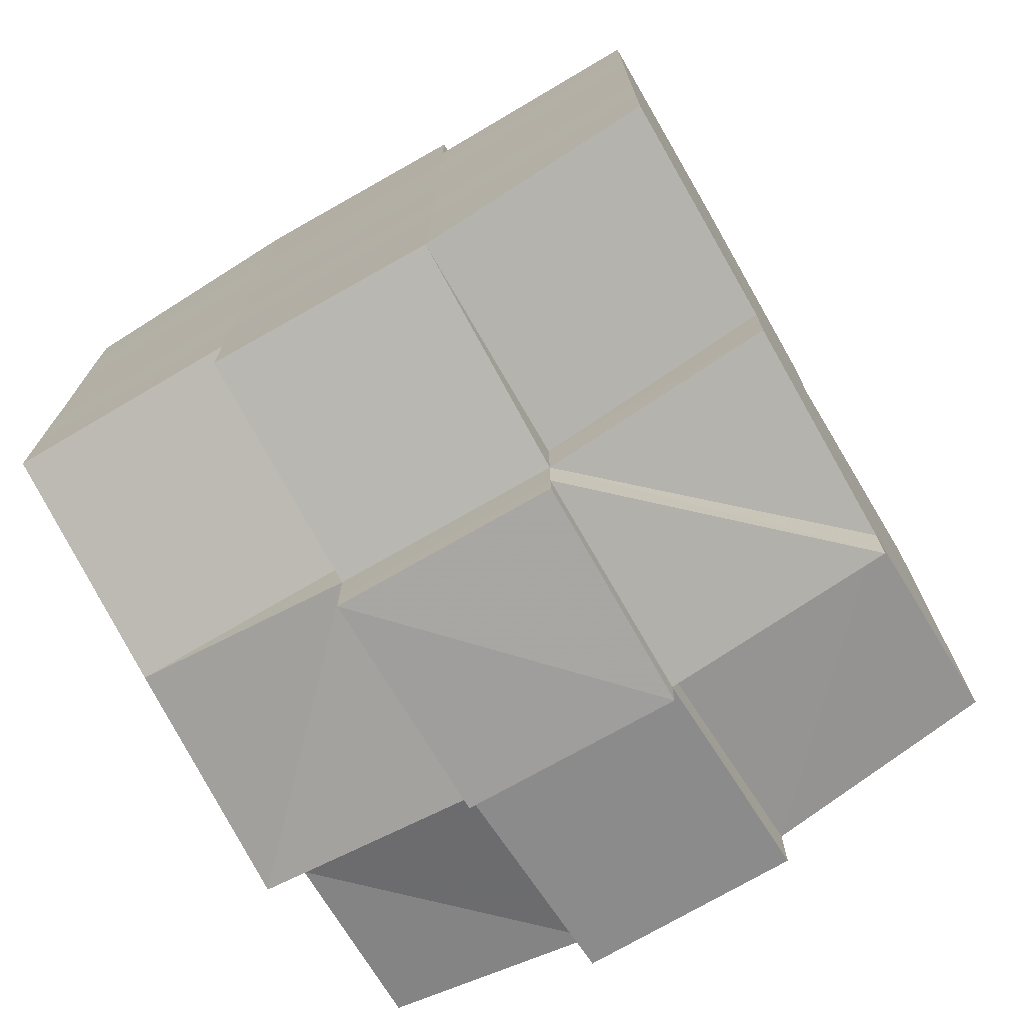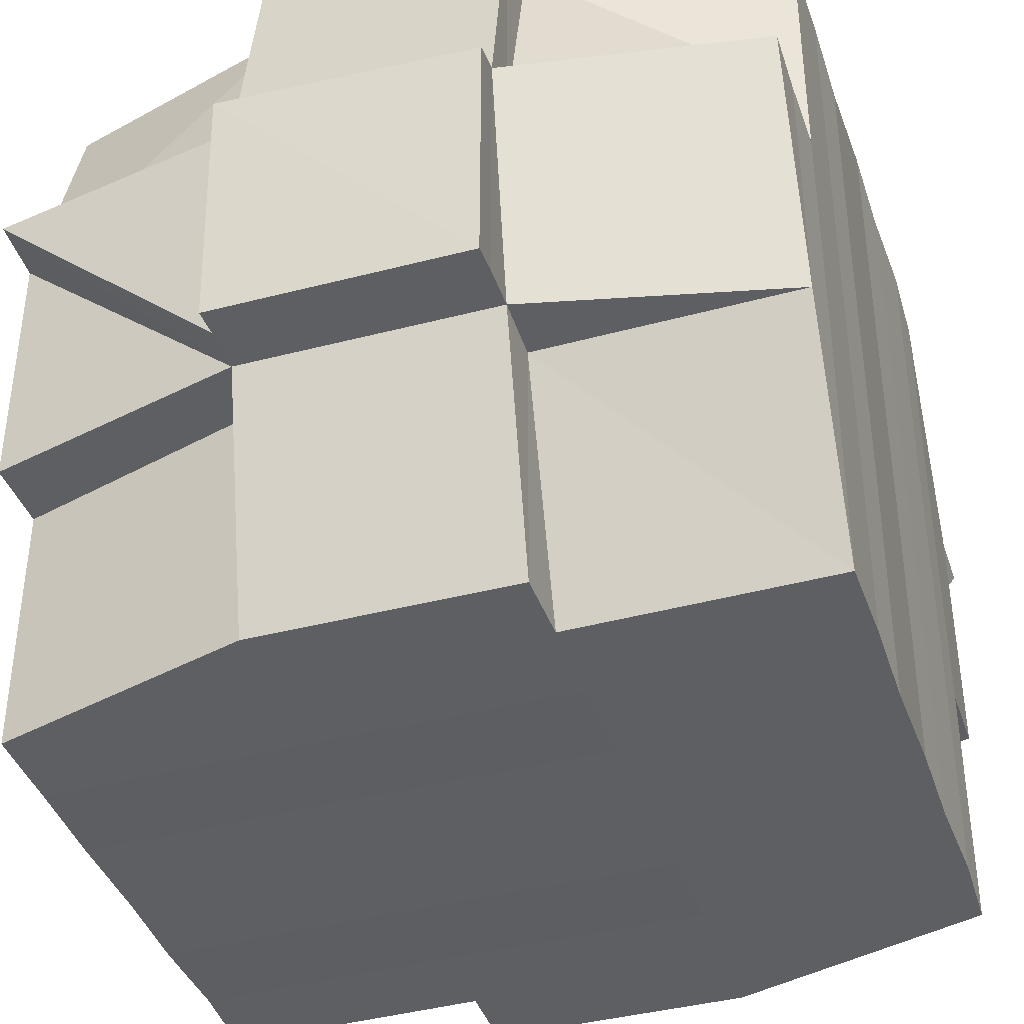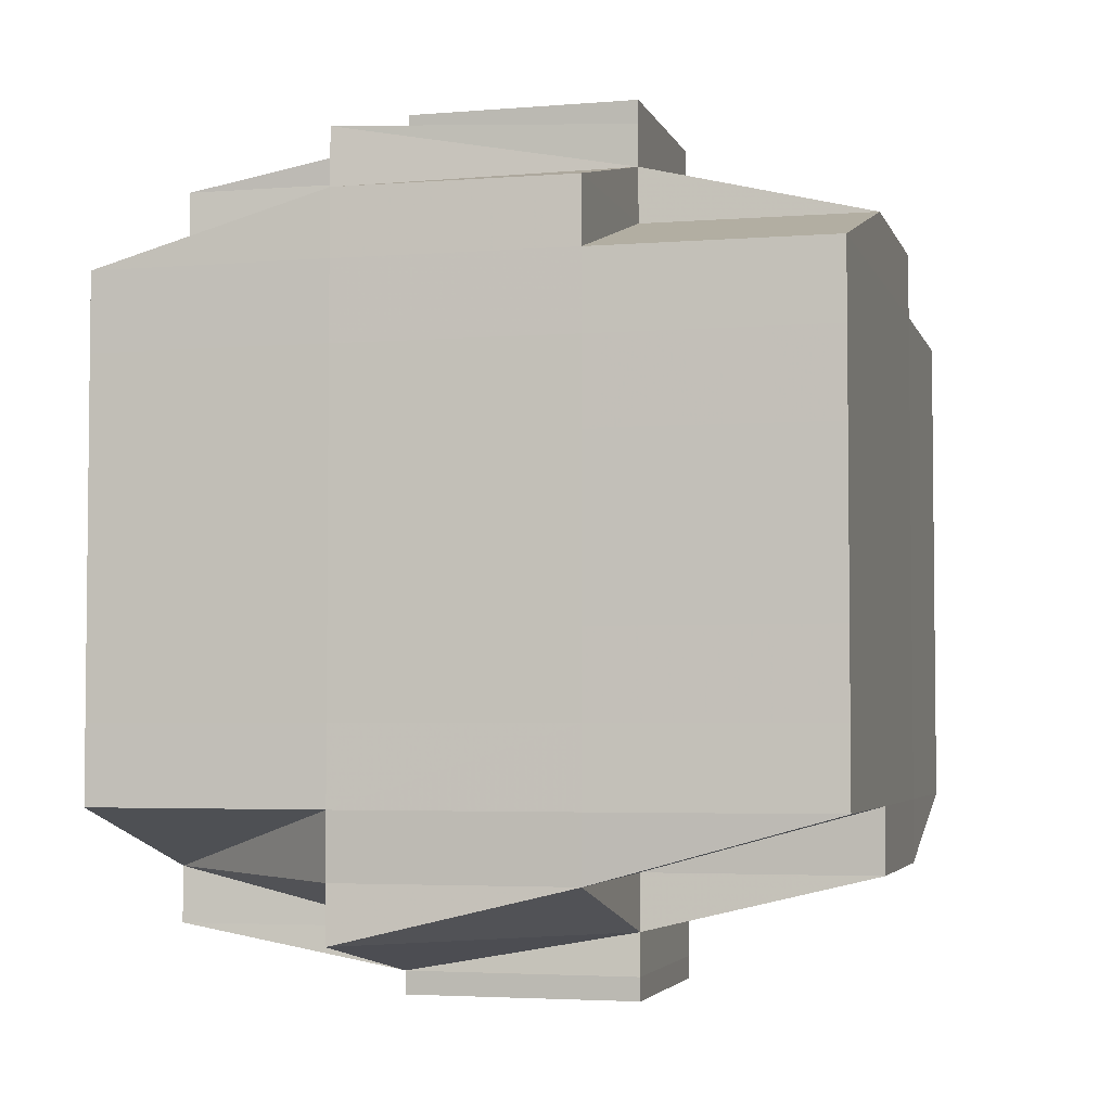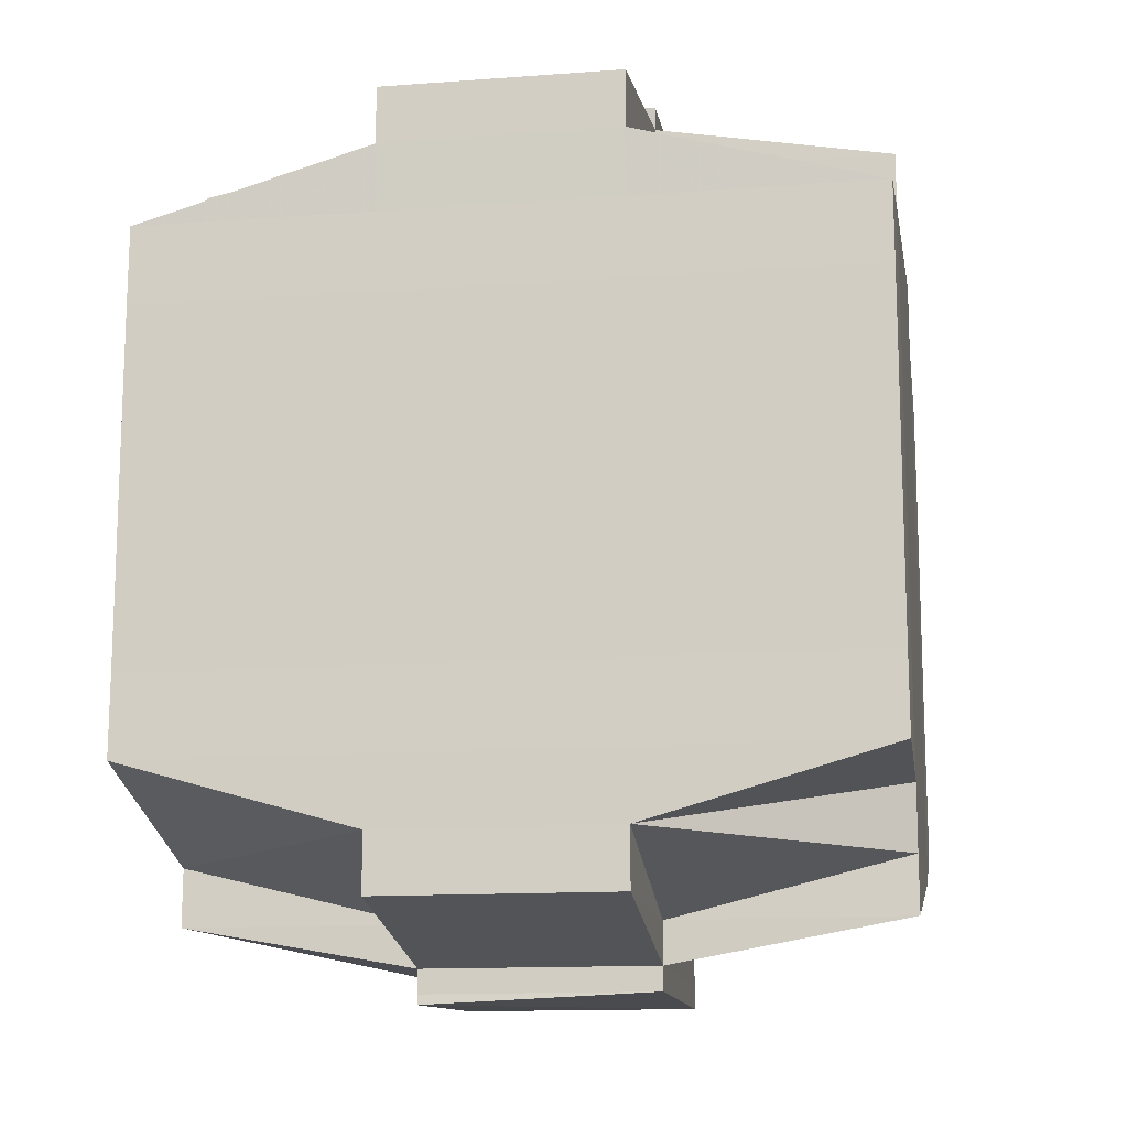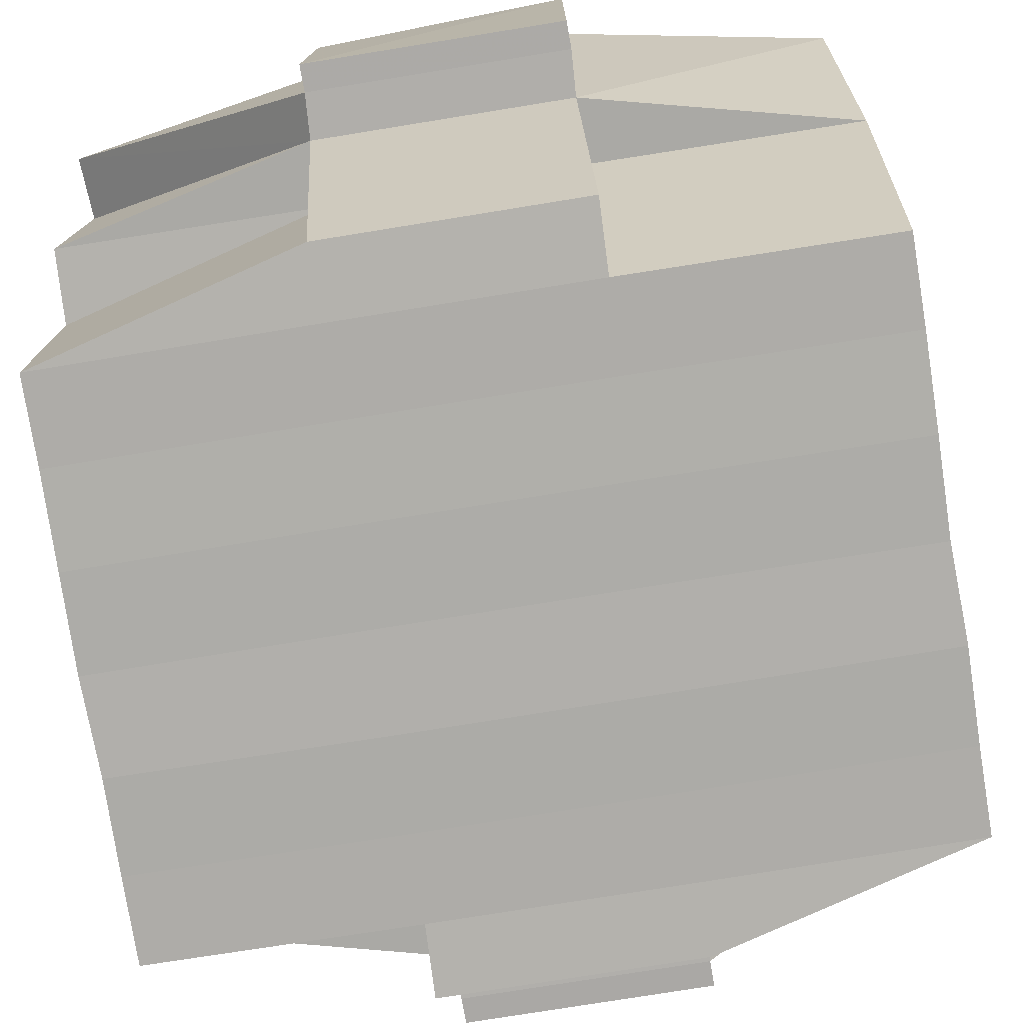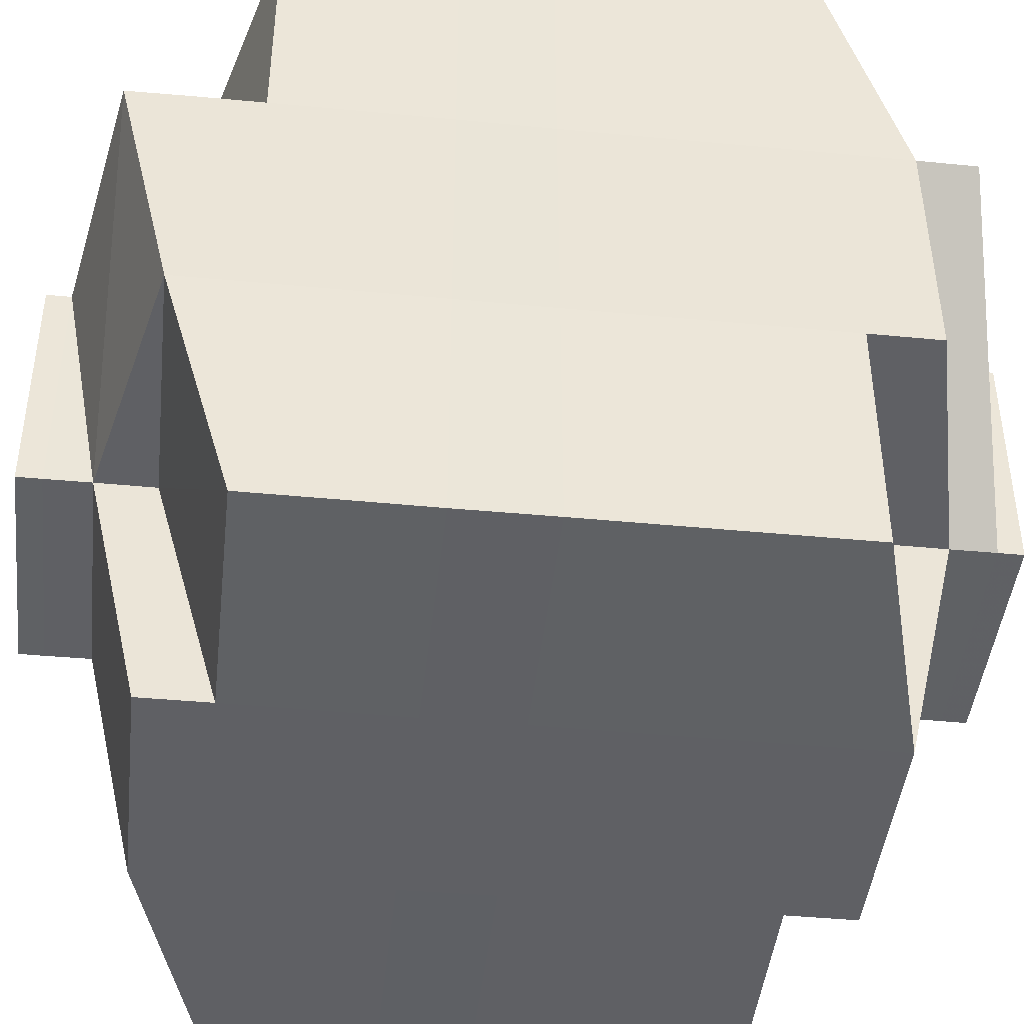
<metadata>
{"format":"obj","ext":"obj","renderer":"f3d","projection":"perspective","resolution":1024,"background":"white","views":[{"elev":-72.6,"azim":30.5,"up":"+Z"},{"elev":-40.3,"azim":-161.9,"up":"+Y"},{"elev":-3.9,"azim":-75.5,"up":"+Z"},{"elev":-13.8,"azim":-170.6,"up":"+Z"},{"elev":-77.5,"azim":9.1,"up":"+Y"},{"elev":-44.9,"azim":-96.3,"up":"+Y"}]}
</metadata>
<code>
o 5132
v 2166 1891 14.06
v 2166 1891 14.06
v 2166 1891 14.06
v 2166 1891 14.06
v 2166 1891 14.06
v 2166 1891 14.06
v 2166 1891 14.06
v 2166 1891 14.07
v 2166 1891 14.06
v 2166 1891 14.06
v 2166 1891 14.07
v 2166 1891 14.07
v 2166 1891 14.07
v 2166 1891 14.07
v 2166 1891 14.06
v 2166 1891 14.06
v 2166 1891 14.06
v 2166 1891 14.07
v 2166 1891 14.06
v 2166 1891 14.06
v 2166 1891 14.06
v 2166 1891 14.07
v 2166 1891 14.07
v 2166 1891 14.07
v 2166 1891 14.06
v 2166 1891 14.06
v 2166 1891 14.07
v 2166 1891 14.07
v 2166 1891 14.07
v 2166 1891 14.07
v 2166 1891 14.07
v 2166 1891 14.07
v 2166 1891 14.07
v 2166 1891 14.06
v 2166 1891 14.07
v 2166 1891 14.07
v 2166 1891 14.07
v 2166 1891 14.07
v 2166 1891 14.07
v 2166 1891 14.07
v 2166 1891 14.07
v 2166 1891 14.07
v 2166 1891 14.07
v 2166 1891 14.07
v 2166 1891 14.07
v 2166 1891 14.07
v 2166 1891 14.07
v 2166 1891 14.07
v 2166 1891 14.07
v 2166 1891 14.07
v 2166 1891 14.06
v 2166 1891 14.07
v 2166 1891 14.07
v 2166 1891 14.06
v 2166 1891 14.06
v 2166 1891 14.06
v 2166 1891 14.07
v 2166 1891 14.07
v 2166 1891 14.06
v 2166 1891 14.06
v 2166 1891 14.06
v 2166 1891 14.07
v 2166 1891 14.07
v 2166 1891 14.07
v 2166 1891 14.07
v 2166 1891 14.07
v 2166 1891 14.07
v 2166 1891 14.07
v 2166 1891 14.07
v 2166 1891 14.07
v 2166 1891 14.08
v 2166 1891 14.08
v 2166 1891 14.08
v 2166 1891 14.08
v 2166 1891 14.07
v 2166 1891 14.08
v 2166 1891 14.08
v 2166 1891 14.08
v 2166 1891 14.08
v 2166 1891 14.08
v 2166 1891 14.07
v 2166 1891 14.07
v 2166 1891 14.07
v 2166 1891 14.08
v 2166 1891 14.08
v 2166 1891 14.08
v 2166 1891 14.08
v 2166 1891 14.08
v 2166 1891 14.09
v 2166 1891 14.08
v 2166 1891 14.08
v 2166 1891 14.08
v 2166 1891 14.09
v 2166 1891 14.09
v 2166 1891 14.09
v 2166 1891 14.09
v 2166 1891 14.09
v 2166 1891 14.09
v 2166 1891 14.08
v 2166 1891 14.09
v 2166 1891 14.09
v 2166 1891 14.09
v 2166 1891 14.09
v 2166 1891 14.09
v 2166 1891 14.09
v 2166 1891 14.09
v 2166 1891 14.09
v 2166 1891 14.1
v 2166 1891 14.09
v 2166 1891 14.09
v 2166 1891 14.09
v 2166 1891 14.1
v 2166 1891 14.1
v 2166 1891 14.1
v 2166 1891 14.1
v 2166 1891 14.1
v 2166 1891 14.09
v 2166 1891 14.1
v 2166 1891 14.1
v 2166 1891 14.1
v 2166 1891 14.1
v 2166 1891 14.1
v 2166 1891 14.1
v 2166 1891 14.1
v 2166 1891 14.1
v 2166 1891 14.1
v 2166 1891 14.1
v 2166 1891 14.1
v 2166 1891 14.1
v 2166 1891 14.1
v 2166 1891 14.1
v 2166 1891 14.1
v 2166 1891 14.1
v 2166 1891 14.1
v 2166 1891 14.1
v 2166 1891 14.1
v 2166 1891 14.1
v 2166 1891 14.1
v 2166 1891 14.1
v 2166 1891 14.1
v 2166 1891 14.1
v 2166 1891 14.1
v 2166 1891 14.1
v 2166 1891 14.1
v 2166 1891 14.1
v 2166 1891 14.1
v 2166 1891 14.1
v 2166 1891 14.1
v 2166 1891 14.1
v 2166 1891 14.1
v 2166 1891 14.1
v 2166 1891 14.09
v 2166 1891 14.09
v 2166 1891 14.09
v 2166 1891 14.09
v 2166 1891 14.09
v 2166 1891 14.09
v 2166 1891 14.09
v 2166 1891 14.1
v 2166 1891 14.09
v 2166 1891 14.1
v 2166 1891 14.1
v 2166 1891 14.1
v 2166 1891 14.1
v 2166 1891 14.1
v 2166 1891 14.1
v 2166 1891 14.1
v 2166 1891 14.1
v 2166 1891 14.1
v 2166 1891 14.1
v 2166 1891 14.09
v 2166 1891 14.1
v 2166 1891 14.09
v 2166 1891 14.09
v 2166 1891 14.09
v 2166 1891 14.09
v 2166 1891 14.09
v 2166 1891 14.09
v 2166 1891 14.1
v 2166 1891 14.1
v 2166 1891 14.1
v 2166 1891 14.1
v 2166 1891 14.1
v 2166 1891 14.1
v 2166 1891 14.1
v 2166 1891 14.1
v 2166 1891 14.09
v 2166 1891 14.09
v 2166 1891 14.09
v 2166 1891 14.09
v 2166 1891 14.09
v 2166 1891 14.08
v 2166 1891 14.08
v 2166 1891 14.08
v 2166 1891 14.08
v 2166 1891 14.09
v 2166 1891 14.08
v 2166 1891 14.08
v 2166 1891 14.08
v 2166 1891 14.08
v 2166 1891 14.08
v 2166 1891 14.08
v 2166 1891 14.08
v 2166 1891 14.09
v 2166 1891 14.08
v 2166 1891 14.09
v 2166 1891 14.09
v 2166 1891 14.08
v 2166 1891 14.07
v 2166 1891 14.08
v 2166 1891 14.08
v 2166 1891 14.08
v 2166 1891 14.07
v 2166 1891 14.07
v 2166 1891 14.08
v 2166 1891 14.07
v 2166 1891 14.07
v 2166 1891 14.08
v 2166 1891 14.07
v 2166 1891 14.07
v 2166 1891 14.07
v 2166 1891 14.07
v 2166 1891 14.07
v 2166 1891 14.07
v 2166 1891 14.07
v 2166 1891 14.07
v 2166 1891 14.07
v 2166 1891 14.07
v 2166 1891 14.07
v 2166 1891 14.07
v 2166 1891 14.06
v 2166 1891 14.07
v 2166 1891 14.07
v 2166 1891 14.07
v 2166 1891 14.07
v 2166 1891 14.07
v 2166 1891 14.07
v 2166 1891 14.07
v 2166 1891 14.07
v 2166 1891 14.07
v 2166 1891 14.07
v 2166 1891 14.07
v 2166 1891 14.07
v 2166 1891 14.07
v 2166 1891 14.07
v 2166 1891 14.07
v 2166 1891 14.07
v 2166 1891 14.07
v 2166 1891 14.08
v 2166 1891 14.08
v 2166 1891 14.08
v 2166 1891 14.07
v 2166 1891 14.08
v 2166 1891 14.08
v 2166 1891 14.08
v 2166 1891 14.08
v 2166 1891 14.08
v 2166 1891 14.08
v 2166 1891 14.08
v 2166 1891 14.09
v 2166 1891 14.08
v 2166 1891 14.08
v 2166 1891 14.09
v 2166 1891 14.09
v 2166 1891 14.09
v 2166 1891 14.09
v 2166 1891 14.09
v 2166 1891 14.09
v 2166 1891 14.09
v 2166 1891 14.09
v 2166 1891 14.09
v 2166 1891 14.1
v 2166 1891 14.09
v 2166 1891 14.09
v 2166 1891 14.09
v 2166 1891 14.1
v 2166 1891 14.1
v 2166 1891 14.1
v 2166 1891 14.1
v 2166 1891 14.1
v 2166 1891 14.1
v 2166 1891 14.1
v 2166 1891 14.1
v 2166 1891 14.1
v 2166 1891 14.1
v 2166 1891 14.1
v 2166 1891 14.06
v 2166 1891 14.06
v 2166 1891 14.06
v 2166 1891 14.06
v 2166 1891 14.06
v 2166 1891 14.06
v 2166 1891 14.06
v 2166 1891 14.07
v 2166 1891 14.07
v 2166 1891 14.07
v 2166 1891 14.07
v 2166 1891 14.07
v 2166 1891 14.07
v 2166 1891 14.07
v 2166 1891 14.07
v 2166 1891 14.08
v 2166 1891 14.07
v 2166 1891 14.08
v 2166 1891 14.08
v 2166 1891 14.07
v 2166 1891 14.08
v 2166 1891 14.08
v 2166 1891 14.08
v 2166 1891 14.08
v 2166 1891 14.08
v 2166 1891 14.08
v 2166 1891 14.08
v 2166 1891 14.09
v 2166 1891 14.08
v 2166 1891 14.08
v 2166 1891 14.09
v 2166 1891 14.09
v 2166 1891 14.09
v 2166 1891 14.09
v 2166 1891 14.09
v 2166 1891 14.09
v 2166 1891 14.09
v 2166 1891 14.09
v 2166 1891 14.1
v 2166 1891 14.1
v 2166 1891 14.09
v 2166 1891 14.1
v 2166 1891 14.1
v 2166 1891 14.09
v 2166 1891 14.1
v 2166 1891 14.1
v 2166 1891 14.1
v 2166 1891 14.1
v 2166 1891 14.09
v 2166 1891 14.1
v 2166 1891 14.1
v 2166 1891 14.1
v 2166 1891 14.1
v 2166 1891 14.1
v 2166 1891 14.1
v 2166 1891 14.1
v 2166 1891 14.1
v 2166 1891 14.1
v 2166 1891 14.1
v 2166 1891 14.1
v 2166 1891 14.1
v 2166 1891 14.1
v 2166 1891 14.1
f 1 2 3
f 4 5 3
f 6 7 1
f 7 8 9
f 9 10 2
f 11 12 10
f 13 14 12
f 15 16 5
f 17 18 16
f 19 17 20
f 21 22 15
f 22 23 24
f 25 21 26
f 27 13 28
f 29 30 28
f 28 31 32
f 33 32 34
f 35 36 34
f 27 37 13
f 37 38 31
f 39 37 27
f 40 39 27
f 41 39 42
f 43 40 44
f 45 46 43
f 40 47 48
f 49 40 50
f 49 48 51
f 52 53 49
f 54 51 55
f 56 57 54
f 58 57 59
f 56 60 61
f 57 62 60
f 63 64 62
f 65 66 64
f 63 65 67
f 68 65 69
f 70 71 65
f 71 72 73
f 74 73 65
f 65 73 75
f 73 76 75
f 75 76 46
f 73 77 76
f 72 78 77
f 79 77 73
f 76 80 81
f 82 81 83
f 77 84 76
f 84 85 80
f 76 84 86
f 77 87 84
f 88 87 77
f 78 89 87
f 87 90 84
f 90 91 85
f 84 90 92
f 87 93 90
f 89 94 93
f 95 93 87
f 94 96 97
f 93 98 90
f 90 98 99
f 93 97 98
f 100 97 93
f 98 101 91
f 97 102 98
f 102 103 101
f 98 102 104
f 97 105 102
f 106 105 97
f 105 107 102
f 106 108 109
f 107 110 103
f 102 107 111
f 107 112 110
f 113 114 112
f 115 116 107
f 117 118 107
f 118 119 116
f 120 121 113
f 121 122 123
f 124 120 125
f 126 113 125
f 122 127 128
f 129 128 130
f 125 131 108
f 132 130 131
f 133 127 134
f 135 133 132
f 136 134 137
f 138 135 139
f 140 138 141
f 142 137 143
f 144 143 145
f 146 147 142
f 147 148 149
f 150 149 151
f 152 145 153
f 152 153 154
f 155 154 156
f 155 152 157
f 158 152 155
f 158 159 152
f 159 141 152
f 160 159 158
f 161 159 160
f 161 162 159
f 163 162 164
f 162 165 166
f 167 168 165
f 169 168 170
f 171 161 160
f 172 161 171
f 160 158 173
f 173 158 155
f 171 174 175
f 176 177 173
f 178 179 171
f 179 180 181
f 182 180 183
f 184 180 185
f 186 185 187
f 188 183 189
f 190 176 191
f 192 190 193
f 194 192 195
f 196 191 193
f 197 193 195
f 193 191 198
f 195 193 199
f 193 198 199
f 199 198 200
f 198 201 202
f 199 202 203
f 191 204 198
f 204 156 201
f 198 204 205
f 191 173 204
f 206 173 191
f 173 155 204
f 204 155 207
f 208 203 209
f 208 199 210
f 195 199 208
f 211 195 208
f 212 195 211
f 211 208 213
f 213 208 214
f 215 194 211
f 216 211 213
f 217 215 216
f 218 211 216
f 219 216 220
f 216 213 221
f 213 214 221
f 13 216 221
f 221 214 222
f 221 222 223
f 224 225 223
f 214 226 222
f 222 226 227
f 223 228 229
f 230 229 231
f 232 233 231
f 226 234 235
f 236 235 237
f 238 239 237
f 240 241 239
f 242 243 237
f 244 245 243
f 246 247 242
f 248 249 226
f 250 251 245
f 252 250 247
f 226 253 252
f 253 250 252
f 210 253 226
f 249 254 253
f 253 255 250
f 200 255 253
f 254 256 255
f 255 257 250
f 250 257 74
f 257 258 251
f 255 259 257
f 205 259 255
f 256 260 259
f 259 261 257
f 257 261 79
f 261 262 258
f 259 263 261
f 207 263 259
f 260 264 263
f 263 265 261
f 261 265 88
f 265 266 262
f 263 267 265
f 157 267 263
f 264 268 267
f 267 269 265
f 265 269 95
f 269 270 266
f 267 271 269
f 268 272 271
f 273 271 267
f 271 274 269
f 269 274 100
f 274 275 270
f 274 276 275
f 271 277 274
f 277 125 274
f 141 277 271
f 141 278 277
f 279 278 280
f 278 281 282
f 283 284 281
f 285 284 286
f 287 288 289
f 288 290 291
f 287 292 293
f 294 295 296
f 297 298 299
f 300 301 298
f 37 302 303
f 302 304 38
f 305 302 37
f 39 305 37
f 86 305 39
f 306 307 39
f 307 308 305
f 305 309 302
f 92 309 305
f 308 310 309
f 309 311 302
f 302 311 218
f 311 312 304
f 309 313 311
f 99 313 309
f 310 314 313
f 313 315 311
f 311 315 212
f 315 316 312
f 313 317 315
f 104 317 313
f 314 318 317
f 317 319 315
f 315 319 197
f 319 320 316
f 317 321 319
f 318 322 321
f 111 321 317
f 323 175 320
f 321 323 319
f 319 323 196
f 321 324 323
f 188 324 321
f 324 171 323
f 323 171 206
f 325 326 327
f 328 329 330
f 331 332 329
f 333 334 335
f 336 337 338
f 339 340 337
f 341 342 340
f 119 343 339
f 343 341 344
f 123 344 339
f 345 346 347
f 347 348 349

</code>
